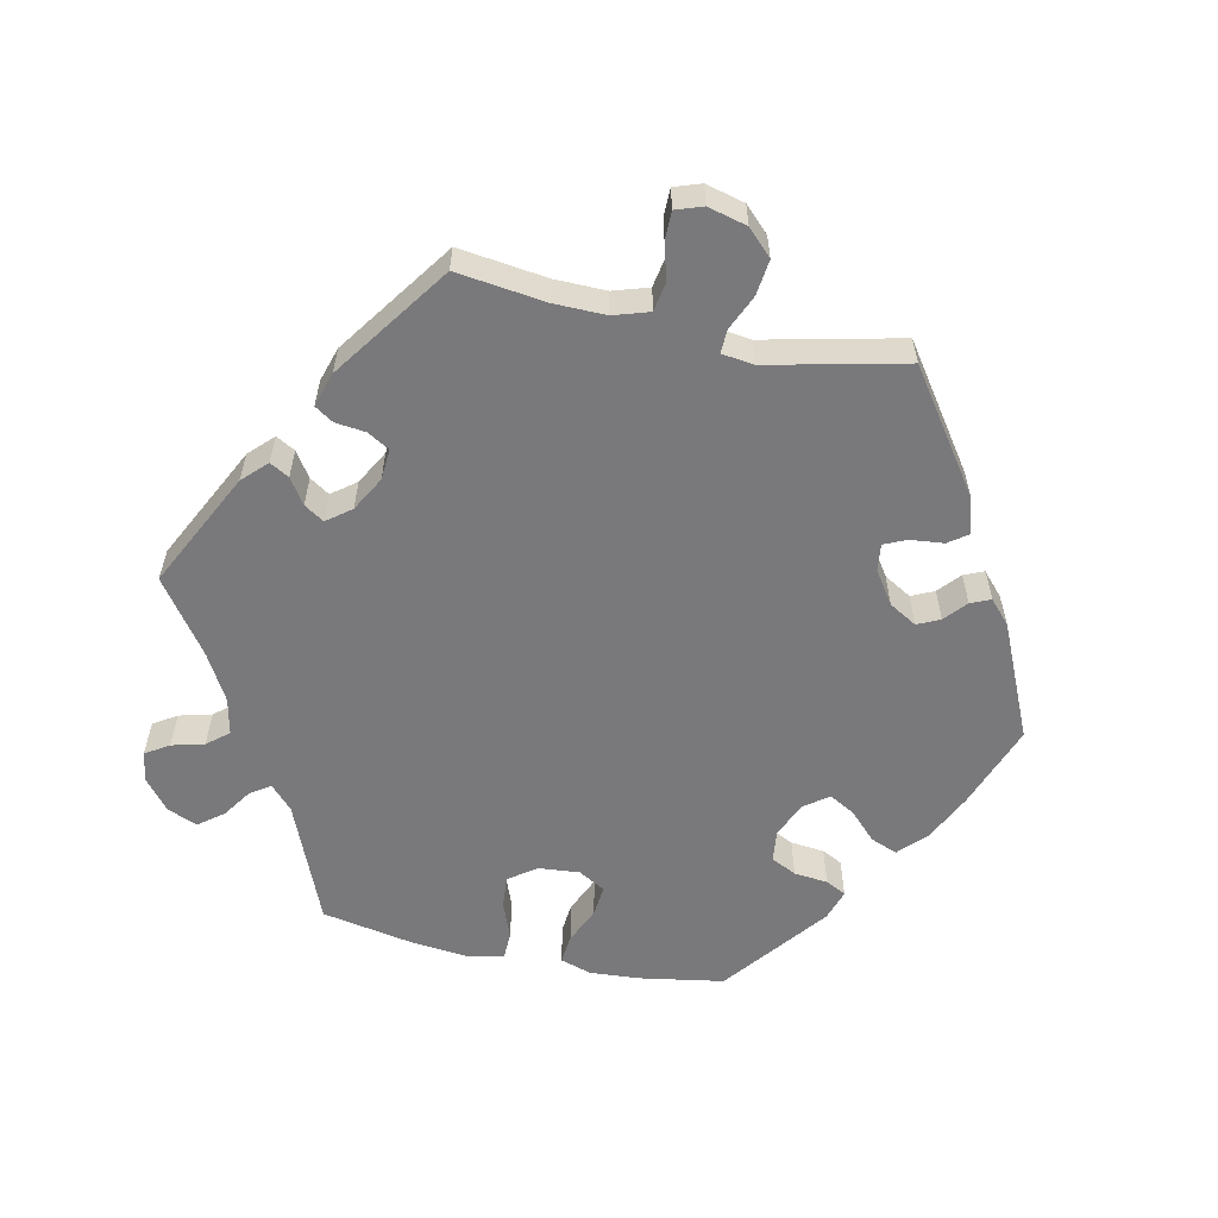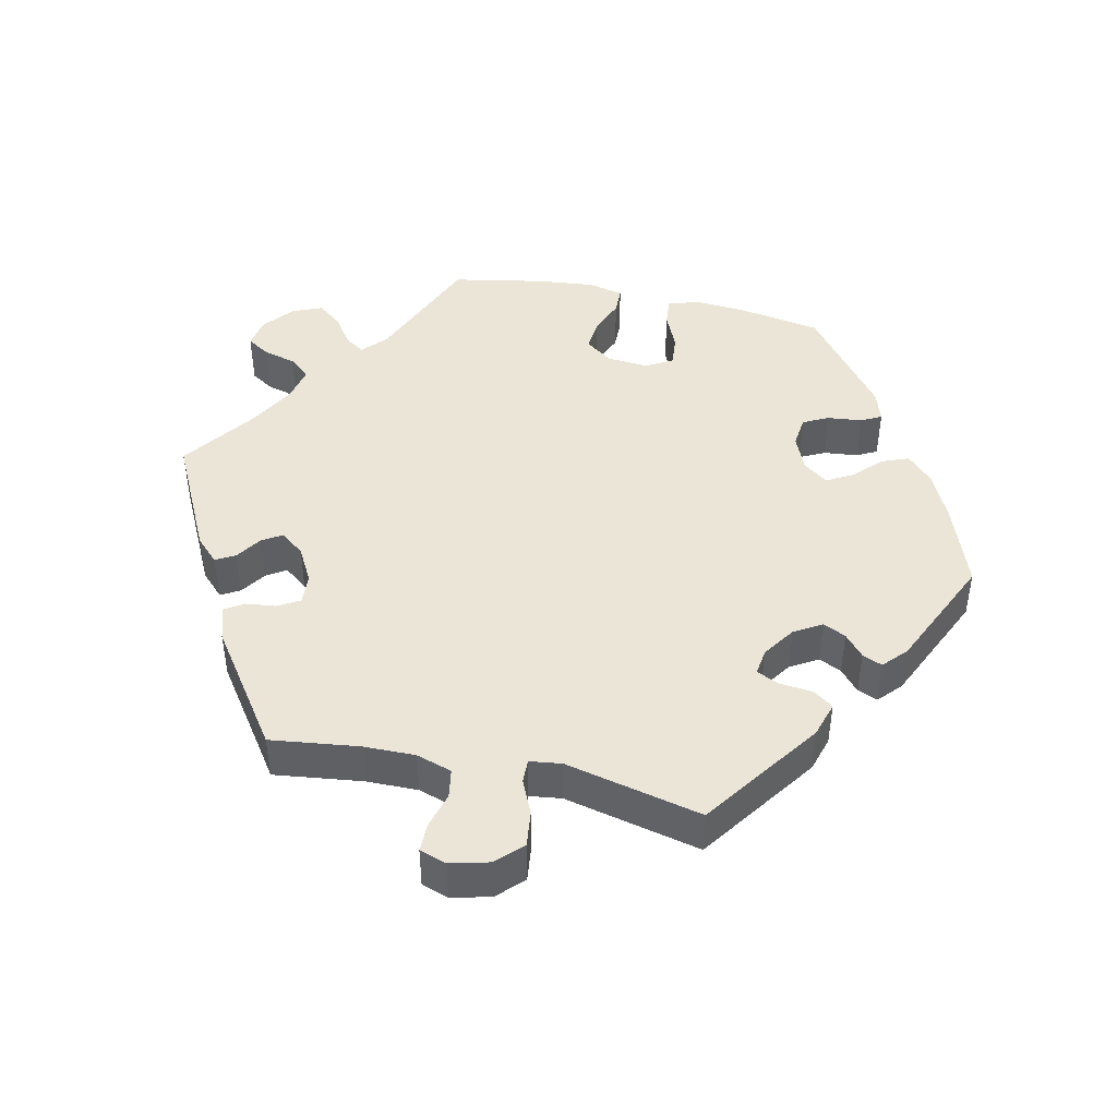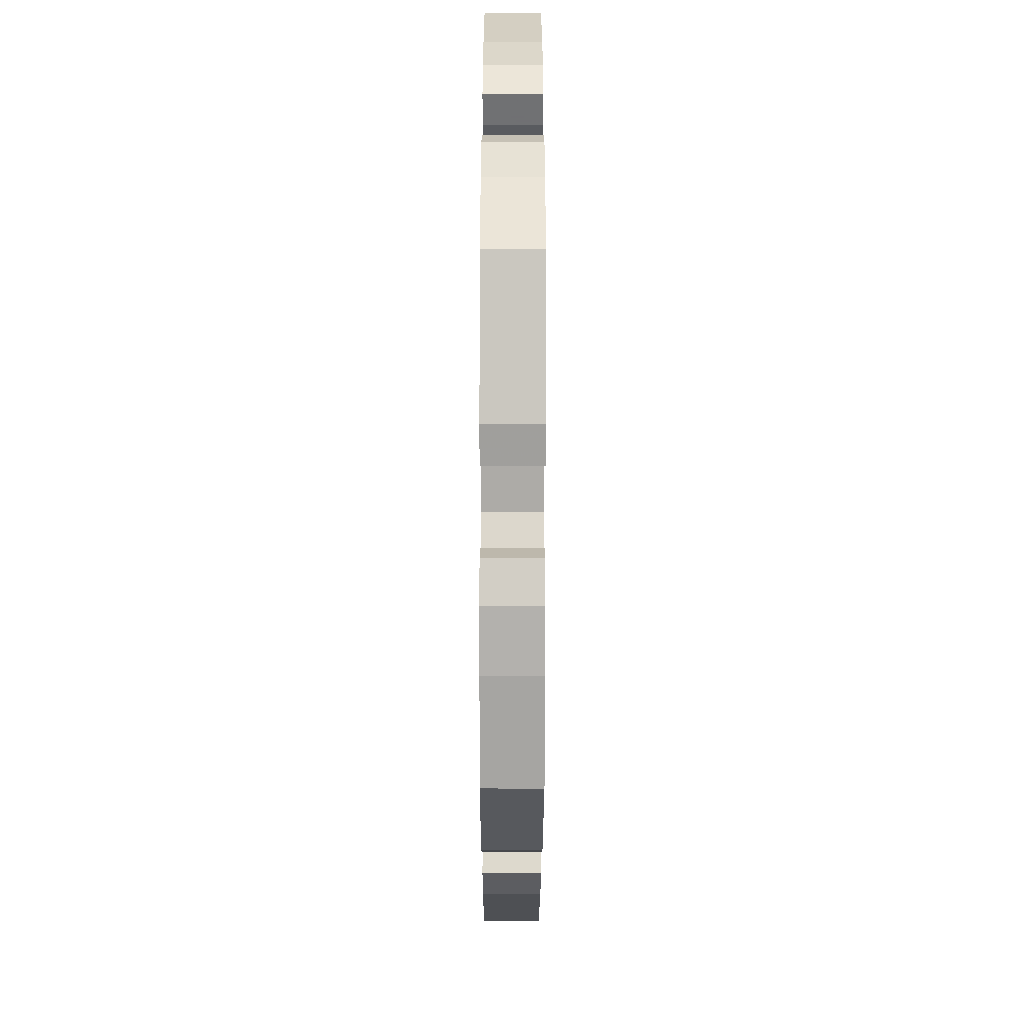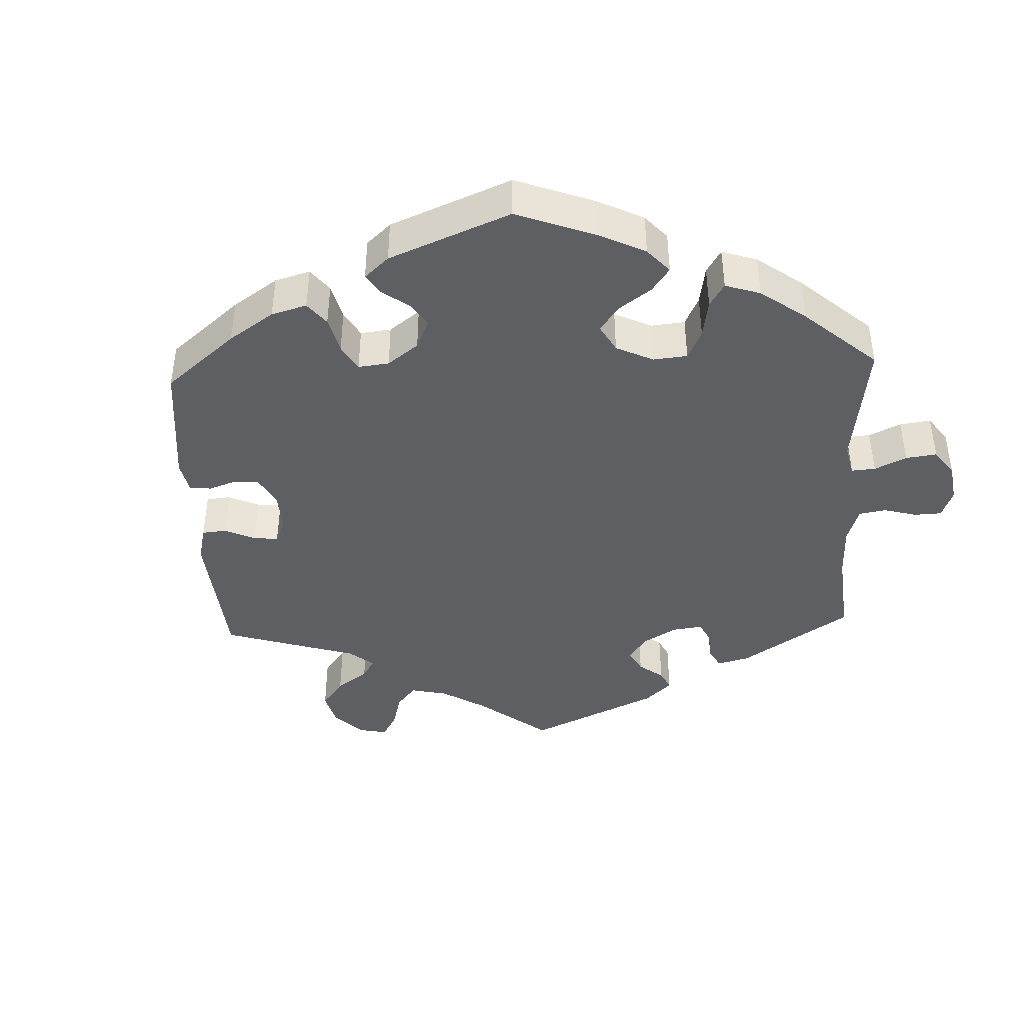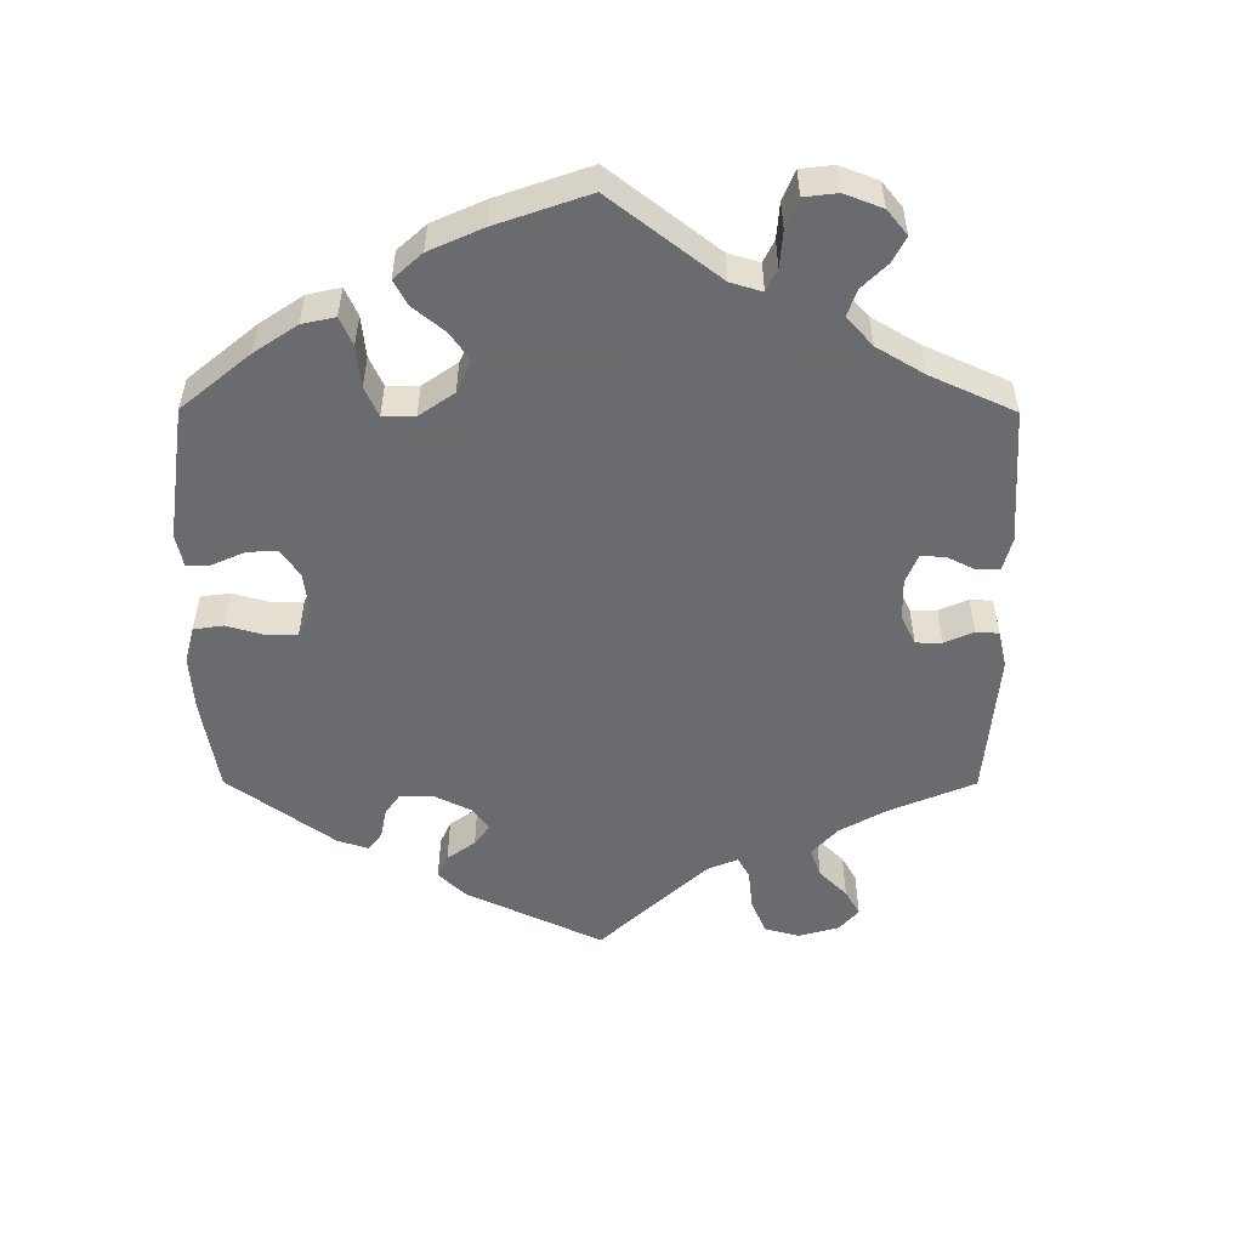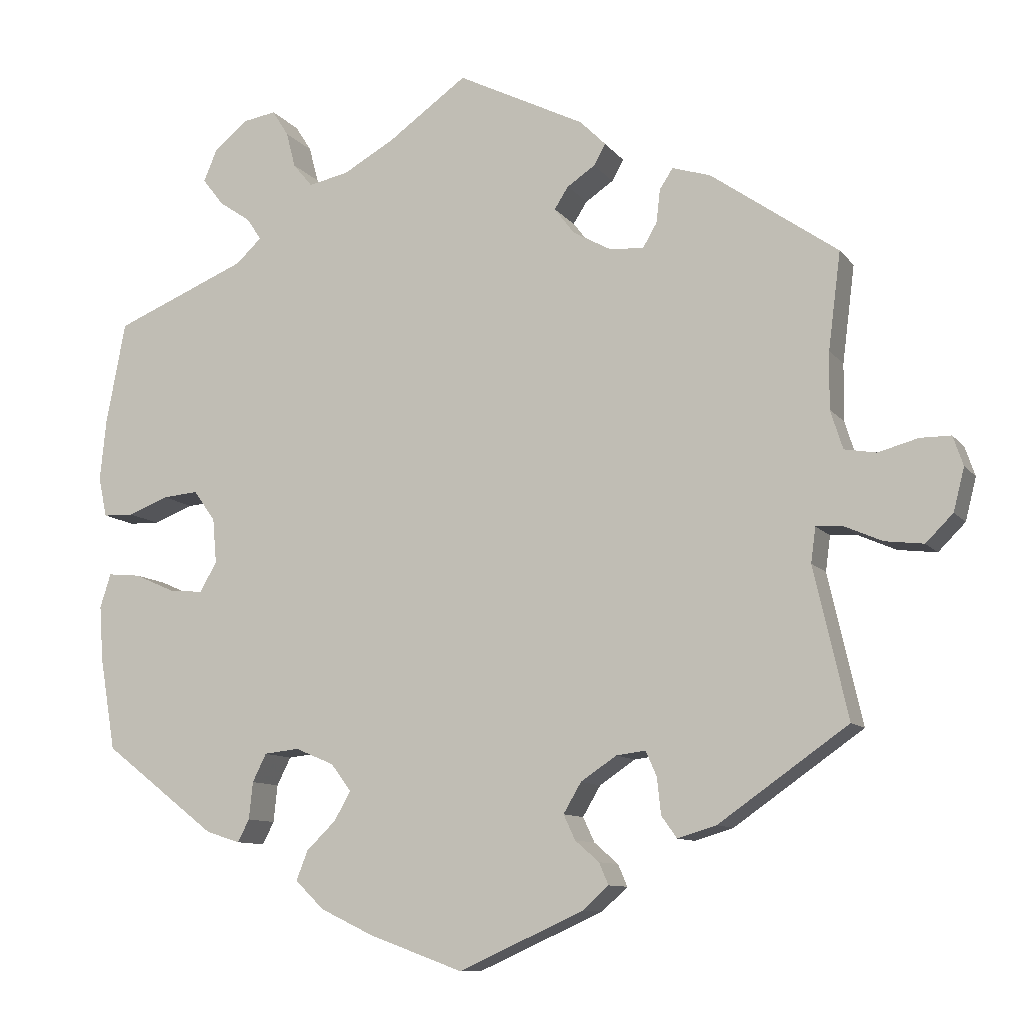
<metadata>
{"format":"obj","ext":"obj","renderer":"f3d","projection":"perspective","resolution":1024,"background":"white","views":[{"elev":-57.9,"azim":77.8,"up":"+Y"},{"elev":44.4,"azim":102.5,"up":"+Y"},{"elev":-53.6,"azim":-90.1,"up":"+Z"},{"elev":-41.9,"azim":-117.4,"up":"+Y"},{"elev":-53.3,"azim":-60.2,"up":"+Y"},{"elev":-10.0,"azim":21.7,"up":"+Z"}]}
</metadata>
<code>
v -0.521 0.07 -0.169
v -0.526 0.07 -0.098
v -0.512 0.07 -0.054
v -0.47 0.07 -0.058
v -0.418 0.07 -0.081
v -0.374 0.07 -0.085
v -0.352 0.07 -0.047
v -0.357 0.07 0.011
v -0.385 0.07 0.05
v -0.431 0.07 0.046
v -0.483 0.07 0.026
v -0.522 0.07 0.027
v -0.533 0.07 0.078
v -0.525 0.07 0.157
v -0.5 0.07 0.289
v -0.328 0.07 0.36
v -0.295 0.07 0.391
v -0.314 0.07 0.419
v -0.355 0.07 0.447
v -0.382 0.07 0.482
v -0.364 0.07 0.524
v -0.321 0.07 0.559
v -0.278 0.07 0.566
v -0.257 0.07 0.533
v -0.245 0.07 0.487
v -0.22 0.07 0.457
v -0.168 0.07 0.468
v -0.102 0.07 0.505
v 0 0.07 0.578
v 0.165 0.07 0.496
v 0.198 0.07 0.463
v 0.183 0.07 0.436
v 0.147 0.07 0.412
v 0.129 0.07 0.384
v 0.155 0.07 0.35
v 0.204 0.07 0.323
v 0.248 0.07 0.32
v 0.266 0.07 0.351
v 0.271 0.07 0.394
v 0.288 0.07 0.42
v 0.337 0.07 0.405
v 0.501 0.07 0.29
v 0.485 0.07 0.165
v 0.484 0.07 0.092
v 0.5 0.07 0.042
v 0.541 0.07 0.035
v 0.592 0.07 0.049
v 0.632 0.07 0.049
v 0.645 0.07 0.011
v 0.631 0.07 -0.044
v 0.596 0.07 -0.079
v 0.546 0.07 -0.073
v 0.496 0.07 -0.051
v 0.463 0.07 -0.05
v 0.457 0.07 -0.095
v 0.501 0.07 -0.288
v 0.334 0.07 -0.405
v 0.284 0.07 -0.42
v 0.264 0.07 -0.392
v 0.259 0.07 -0.345
v 0.245 0.07 -0.313
v 0.207 0.07 -0.318
v 0.161 0.07 -0.349
v 0.138 0.07 -0.388
v 0.153 0.07 -0.42
v 0.184 0.07 -0.447
v 0.196 0.07 -0.475
v 0.163 0.07 -0.505
v 0.001 0.07 -0.578
v -0.12 0.07 -0.534
v -0.189 0.07 -0.501
v -0.226 0.07 -0.465
v -0.211 0.07 -0.427
v -0.173 0.07 -0.39
v -0.152 0.07 -0.353
v -0.178 0.07 -0.318
v -0.228 0.07 -0.297
v -0.273 0.07 -0.302
v -0.291 0.07 -0.338
v -0.296 0.07 -0.386
v -0.311 0.07 -0.415
v -0.355 0.07 -0.401
v -0.501 0.07 -0.288
v -0.521 0 -0.169
v -0.526 0 -0.098
v -0.512 0 -0.054
v -0.47 0 -0.058
v -0.418 0 -0.081
v -0.374 0 -0.085
v -0.352 0 -0.047
v -0.357 0 0.011
v -0.385 0 0.05
v -0.431 0 0.046
v -0.483 0 0.026
v -0.522 0 0.027
v -0.533 0 0.078
v -0.525 0 0.157
v -0.5 0 0.289
v -0.328 0 0.36
v -0.295 0 0.391
v -0.314 0 0.419
v -0.355 0 0.447
v -0.382 0 0.482
v -0.364 0 0.524
v -0.321 0 0.559
v -0.278 0 0.566
v -0.257 0 0.533
v -0.245 0 0.487
v -0.22 0 0.457
v -0.168 0 0.468
v -0.102 0 0.505
v 0 0 0.578
v 0.165 0 0.496
v 0.198 0 0.463
v 0.183 0 0.436
v 0.147 0 0.412
v 0.129 0 0.384
v 0.155 0 0.35
v 0.204 0 0.323
v 0.248 0 0.32
v 0.266 0 0.351
v 0.271 0 0.394
v 0.288 0 0.42
v 0.337 0 0.405
v 0.501 0 0.29
v 0.485 0 0.165
v 0.484 0 0.092
v 0.5 0 0.042
v 0.541 0 0.035
v 0.592 0 0.049
v 0.632 0 0.049
v 0.645 0 0.011
v 0.631 0 -0.044
v 0.596 0 -0.079
v 0.546 0 -0.073
v 0.496 0 -0.051
v 0.463 0 -0.05
v 0.457 0 -0.095
v 0.501 0 -0.288
v 0.334 0 -0.405
v 0.284 0 -0.42
v 0.264 0 -0.392
v 0.259 0 -0.345
v 0.245 0 -0.313
v 0.207 0 -0.318
v 0.161 0 -0.349
v 0.138 0 -0.388
v 0.153 0 -0.42
v 0.184 0 -0.447
v 0.196 0 -0.475
v 0.163 0 -0.505
v 0.001 0 -0.578
v -0.12 0 -0.534
v -0.189 0 -0.501
v -0.226 0 -0.465
v -0.211 0 -0.427
v -0.173 0 -0.39
v -0.152 0 -0.353
v -0.178 0 -0.318
v -0.228 0 -0.297
v -0.273 0 -0.302
v -0.291 0 -0.338
v -0.296 0 -0.386
v -0.311 0 -0.415
v -0.355 0 -0.401
v -0.501 0 -0.288
f 79 80 81 82
f 78 79 82 83
f 77 78 83 1
f 71 72 73 74
f 71 74 75
f 70 71 75
f 69 70 75
f 68 69 75
f 65 66 67 68
f 64 65 68 75
f 63 64 75 76
f 57 58 59 60
f 55 56 57 60
f 54 55 60 61
f 50 51 52 53
f 50 53 54
f 49 50 54
f 46 47 48 49
f 45 46 49 54
f 44 45 54 61
f 40 41 42 43
f 38 39 40 43
f 37 38 43 44
f 36 37 44 61
f 30 31 32 33
f 28 29 30 33
f 27 28 33 34
f 26 27 34 35
f 22 23 24 25
f 22 25 26
f 21 22 26
f 18 19 20 21
f 17 18 21 26
f 16 17 26 35
f 10 11 12 13
f 9 10 13 14
f 2 3 4 5
f 2 5 6
f 1 2 6
f 77 1 6
f 62 63 76 77
f 62 77 6 7
f 61 62 7 8
f 36 61 8 9
f 15 16 35 36
f 9 14 15 36
f 165 164 163 162
f 166 165 162 161
f 84 166 161 160
f 157 156 155 154
f 158 157 154
f 158 154 153
f 158 153 152
f 158 152 151
f 151 150 149 148
f 158 151 148 147
f 159 158 147 146
f 143 142 141 140
f 143 140 139 138
f 144 143 138 137
f 136 135 134 133
f 137 136 133
f 137 133 132
f 132 131 130 129
f 137 132 129 128
f 144 137 128 127
f 126 125 124 123
f 126 123 122 121
f 127 126 121 120
f 144 127 120 119
f 116 115 114 113
f 116 113 112 111
f 117 116 111 110
f 118 117 110 109
f 108 107 106 105
f 109 108 105
f 109 105 104
f 104 103 102 101
f 109 104 101 100
f 118 109 100 99
f 96 95 94 93
f 97 96 93 92
f 88 87 86 85
f 89 88 85
f 89 85 84
f 89 84 160
f 160 159 146 145
f 90 89 160 145
f 91 90 145 144
f 92 91 144 119
f 119 118 99 98
f 119 98 97 92
f 1 84 85 2
f 2 85 86 3
f 3 86 87 4
f 4 87 88 5
f 5 88 89 6
f 6 89 90 7
f 7 90 91 8
f 8 91 92 9
f 9 92 93 10
f 10 93 94 11
f 11 94 95 12
f 12 95 96 13
f 13 96 97 14
f 14 97 98 15
f 15 98 99 16
f 16 99 100 17
f 17 100 101 18
f 18 101 102 19
f 19 102 103 20
f 20 103 104 21
f 21 104 105 22
f 22 105 106 23
f 23 106 107 24
f 24 107 108 25
f 25 108 109 26
f 26 109 110 27
f 27 110 111 28
f 28 111 112 29
f 29 112 113 30
f 30 113 114 31
f 31 114 115 32
f 32 115 116 33
f 33 116 117 34
f 34 117 118 35
f 35 118 119 36
f 36 119 120 37
f 37 120 121 38
f 38 121 122 39
f 39 122 123 40
f 40 123 124 41
f 41 124 125 42
f 42 125 126 43
f 43 126 127 44
f 44 127 128 45
f 45 128 129 46
f 46 129 130 47
f 47 130 131 48
f 48 131 132 49
f 49 132 133 50
f 50 133 134 51
f 51 134 135 52
f 52 135 136 53
f 53 136 137 54
f 54 137 138 55
f 55 138 139 56
f 56 139 140 57
f 57 140 141 58
f 58 141 142 59
f 59 142 143 60
f 60 143 144 61
f 61 144 145 62
f 62 145 146 63
f 63 146 147 64
f 64 147 148 65
f 65 148 149 66
f 66 149 150 67
f 67 150 151 68
f 68 151 152 69
f 69 152 153 70
f 70 153 154 71
f 71 154 155 72
f 72 155 156 73
f 73 156 157 74
f 74 157 158 75
f 75 158 159 76
f 76 159 160 77
f 77 160 161 78
f 78 161 162 79
f 79 162 163 80
f 80 163 164 81
f 81 164 165 82
f 82 165 166 83
f 83 166 84 1

</code>
